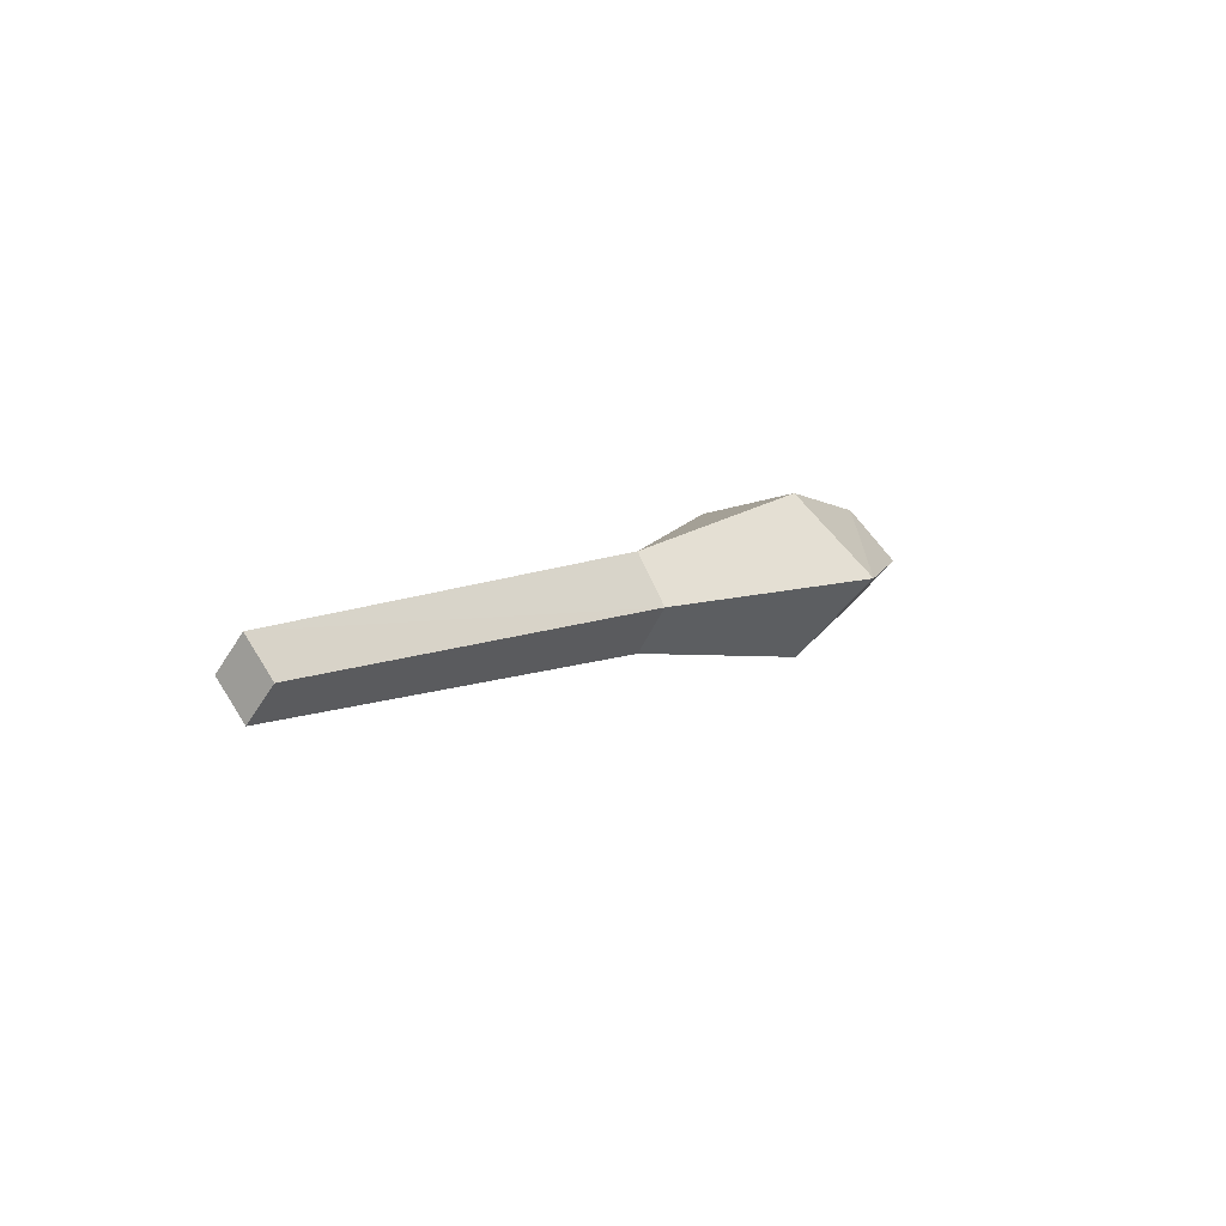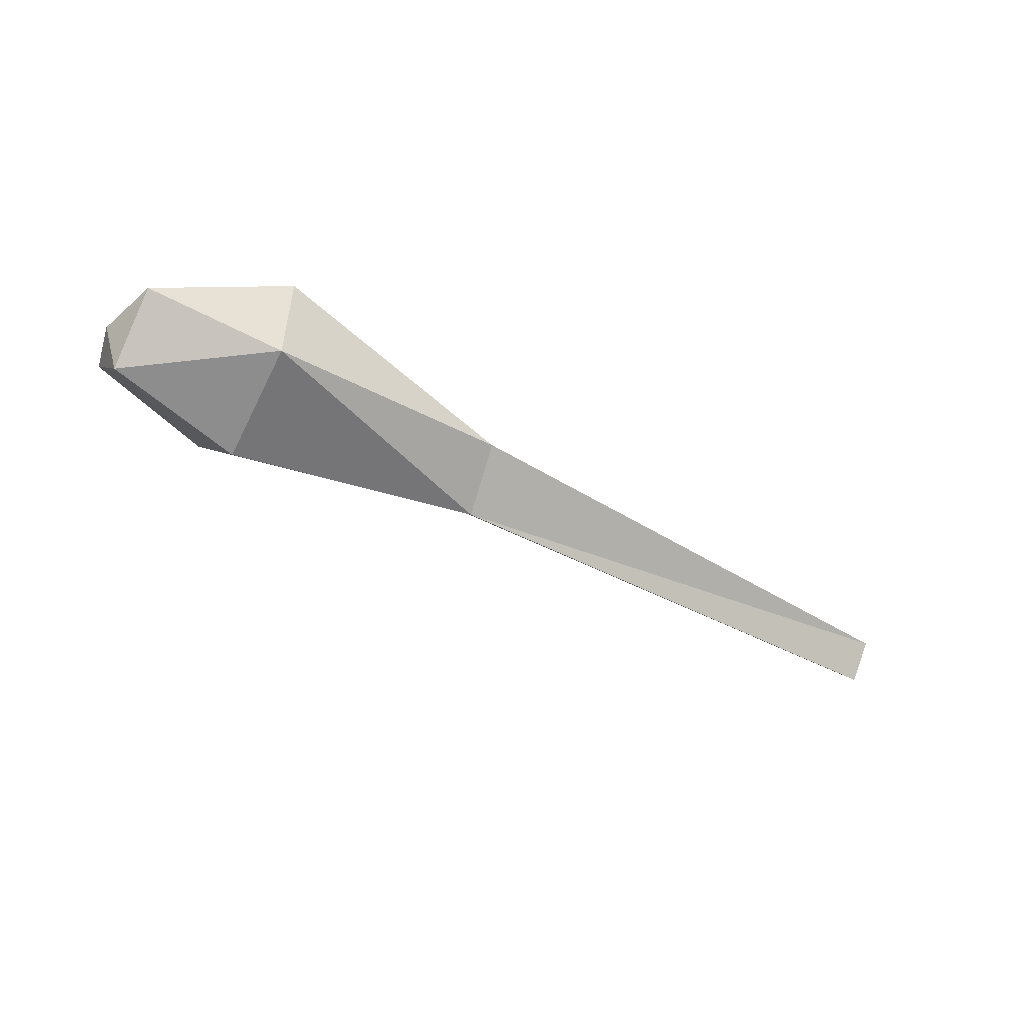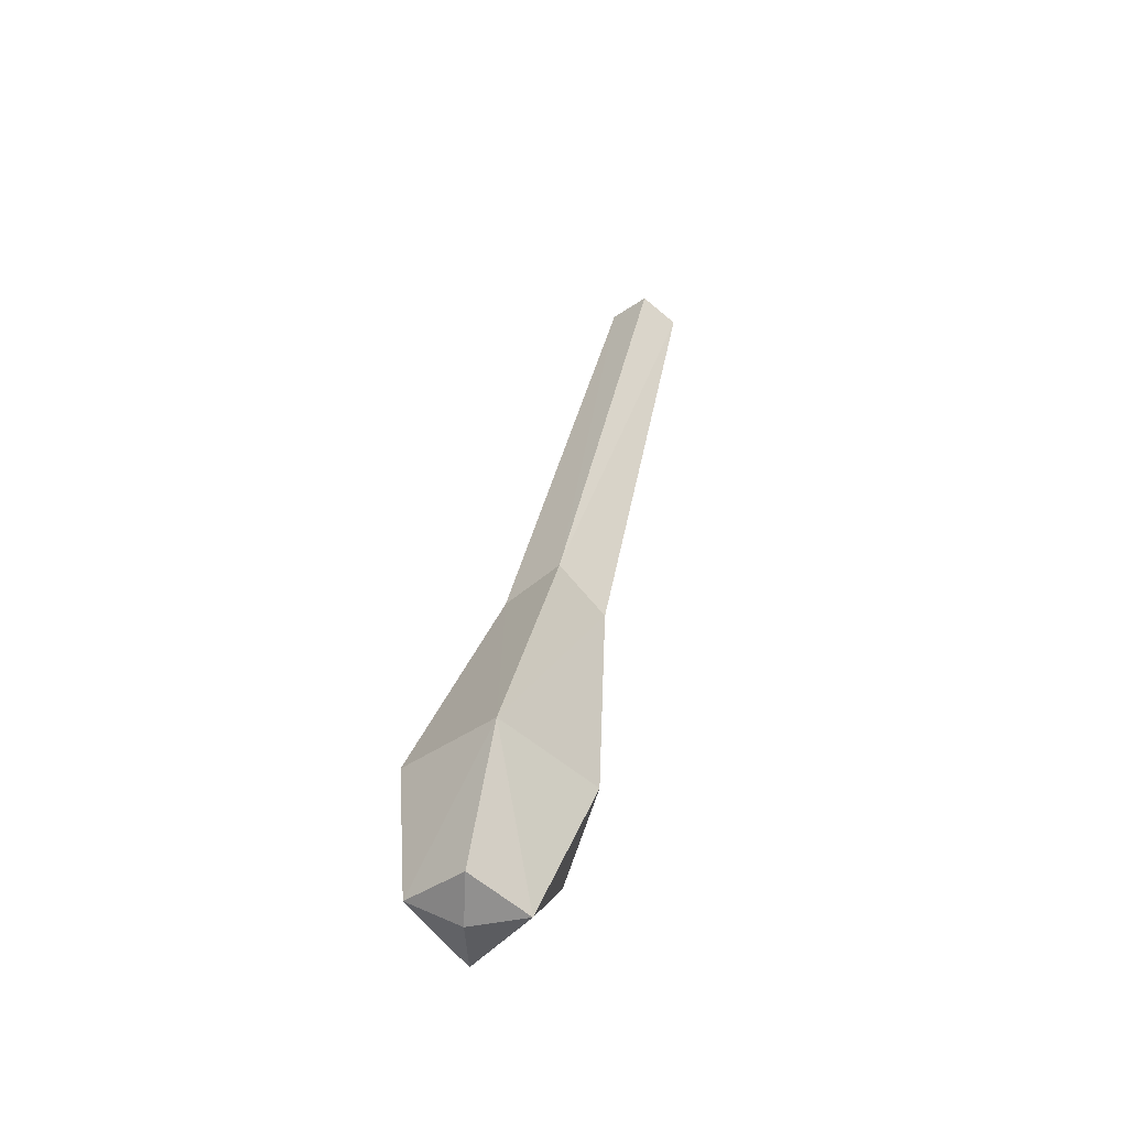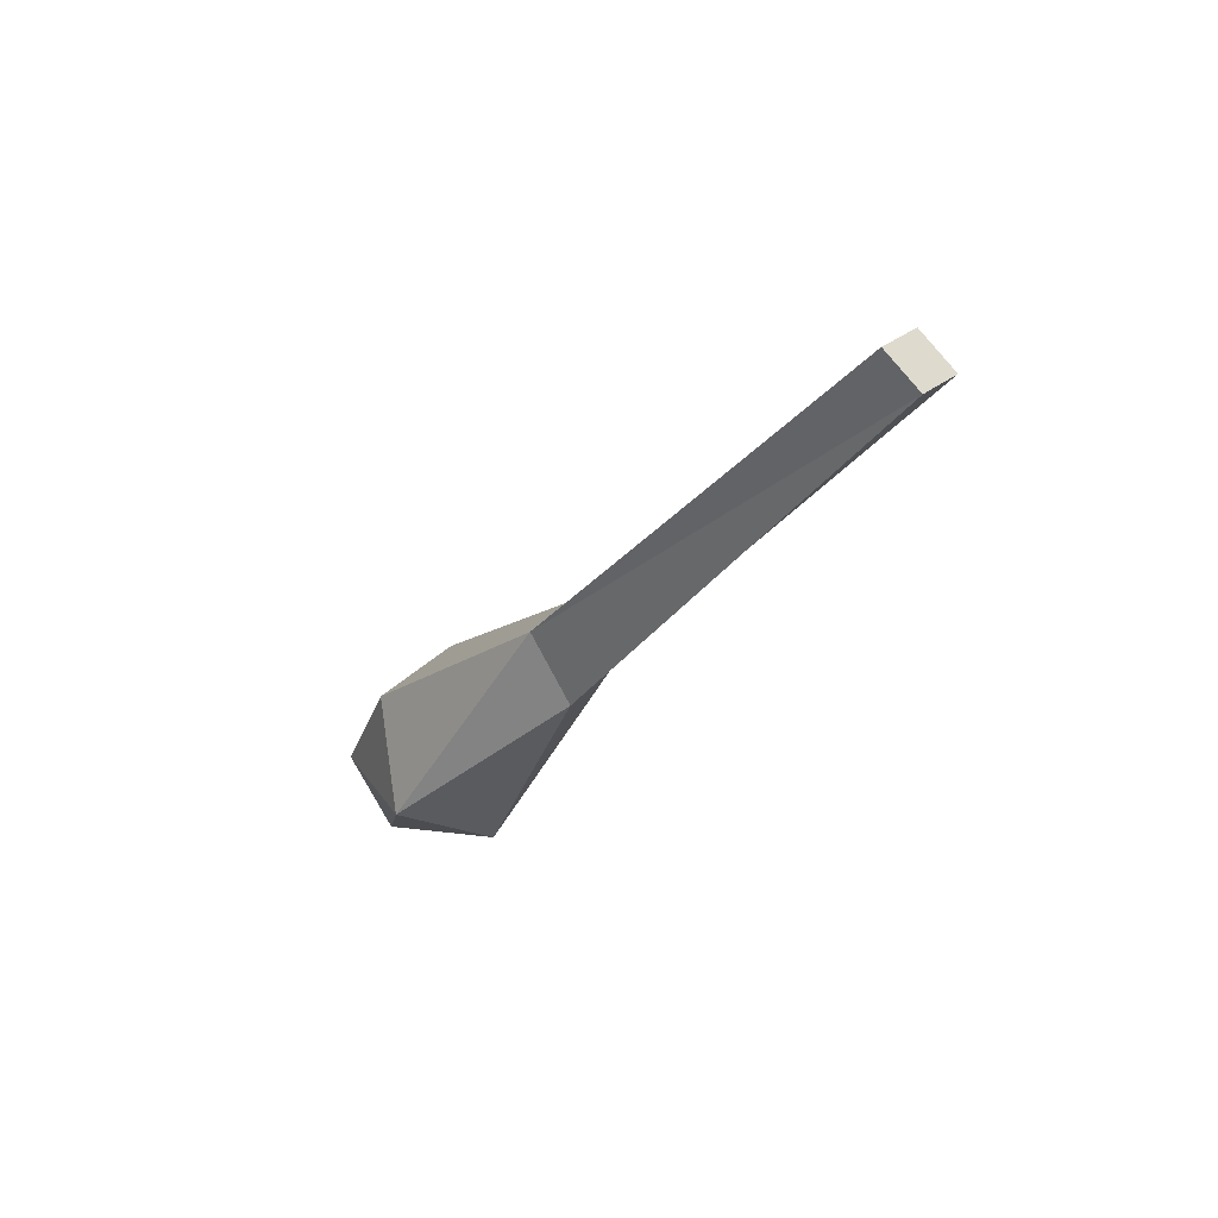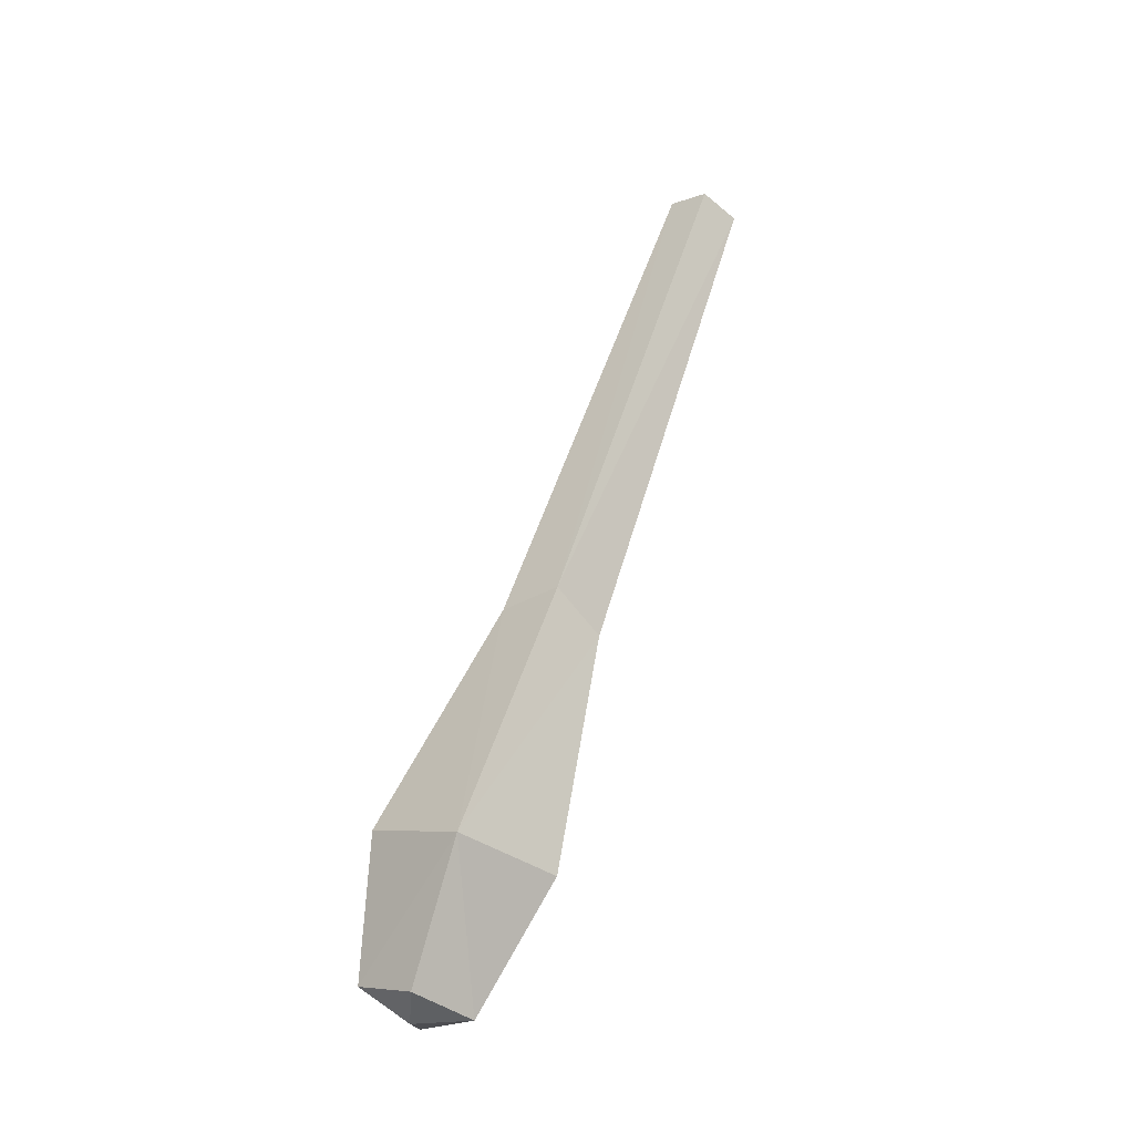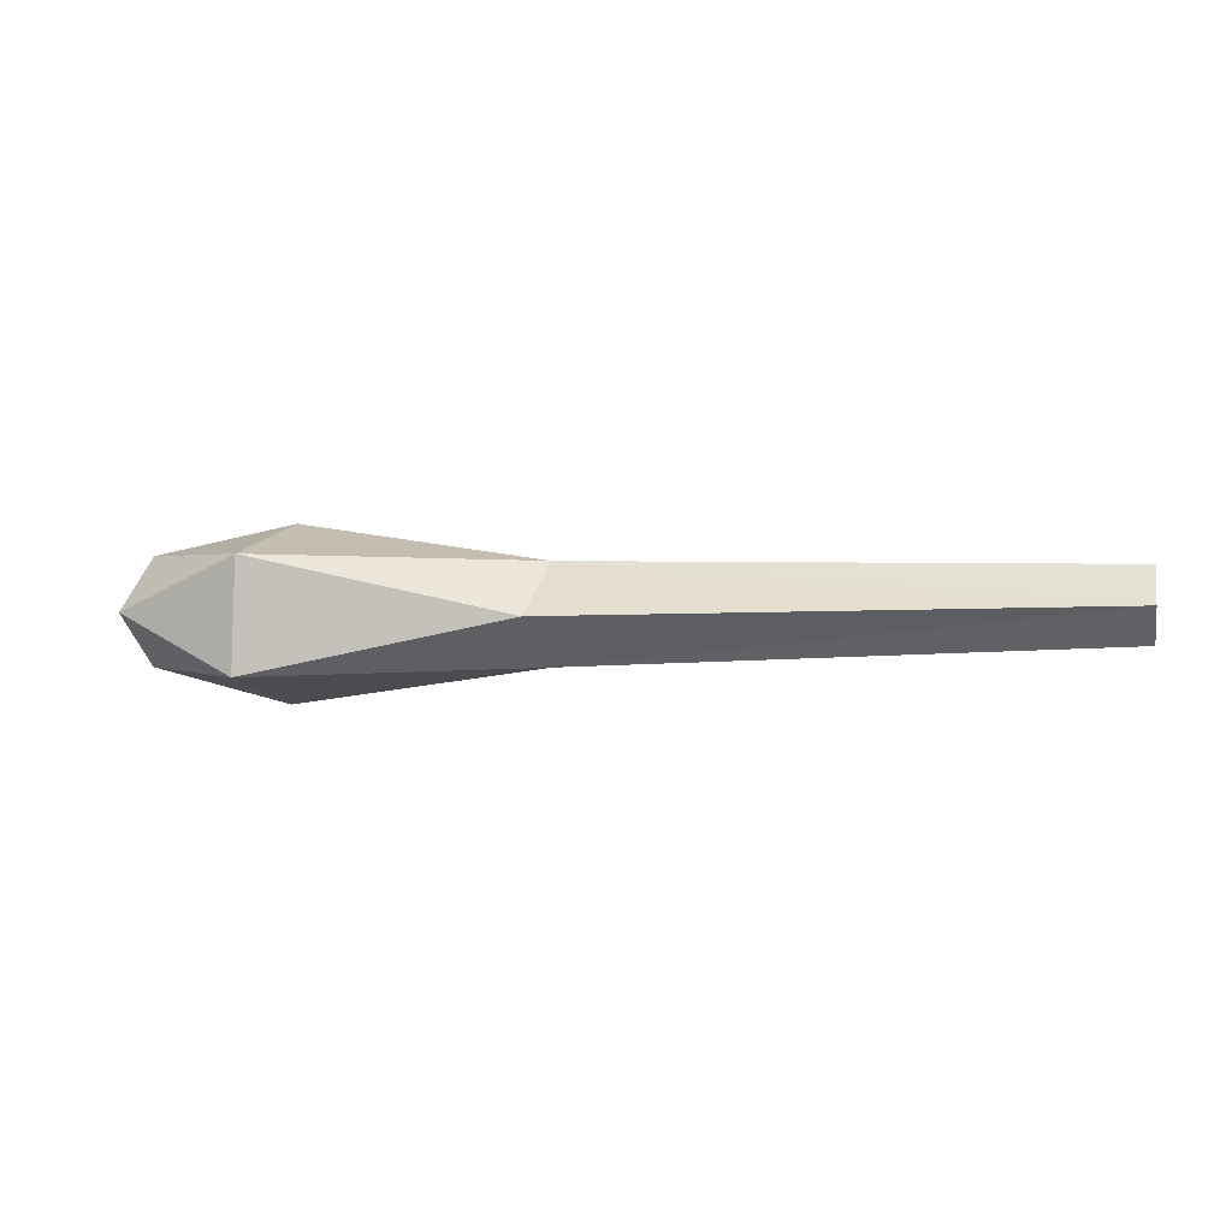
<metadata>
{"format":"obj","ext":"obj","renderer":"f3d","projection":"perspective","resolution":1024,"background":"white","views":[{"elev":8.7,"azim":123.2,"up":"+Z"},{"elev":-46.9,"azim":-32.8,"up":"+Z"},{"elev":39.1,"azim":-80.0,"up":"+Y"},{"elev":-27.1,"azim":60.0,"up":"+Y"},{"elev":60.9,"azim":-73.1,"up":"+Y"},{"elev":1.1,"azim":12.4,"up":"+Z"}]}
</metadata>
<code>
o ITMW_1H_CLUB_01
v 0.2 0 0.03
v -0.5995 -0.04113 -0.007713
v -0.6002 0.05925 -0.007253
v 0.2 0 -0.03
v -0.2556 -0.00109 0.03308
v -0.4886 -0.07897 -0.05652
v 0.2 -0.025 0
v 0.2 0.025 -0
v -0.4857 -0.07743 0.0384
v -0.5958 0.01664 0.03751
v -0.2657 -0.05129 -0.009228
v -0.2556 -0.000656 -0.05
v -0.5965 0.01588 -0.0534
v -0.4872 0.09491 -0.008089
v -0.4793 0.02319 -0.08324
v -0.4736 0.02295 0.06361
v -0.6119 0.01599 -0.007128
v -0.2401 0.03448 -0.007531
f 18 4 12
f 1 18 5
f 7 12 4
f 1 8 18
f 16 9 5
f 7 5 11
f 13 6 2
f 12 7 11
f 5 7 1
f 8 1 7
f 4 18 8
f 8 7 4
f 2 6 9
f 10 2 9
f 10 17 2
f 14 16 5
f 11 9 6
f 11 5 9
f 15 12 6
f 6 12 11
f 17 13 2
f 14 12 15
f 13 3 14
f 10 14 3
f 6 13 15
f 13 14 15
f 14 10 16
f 10 9 16
f 17 10 3
f 13 17 3
f 14 5 18
f 14 18 12

</code>
